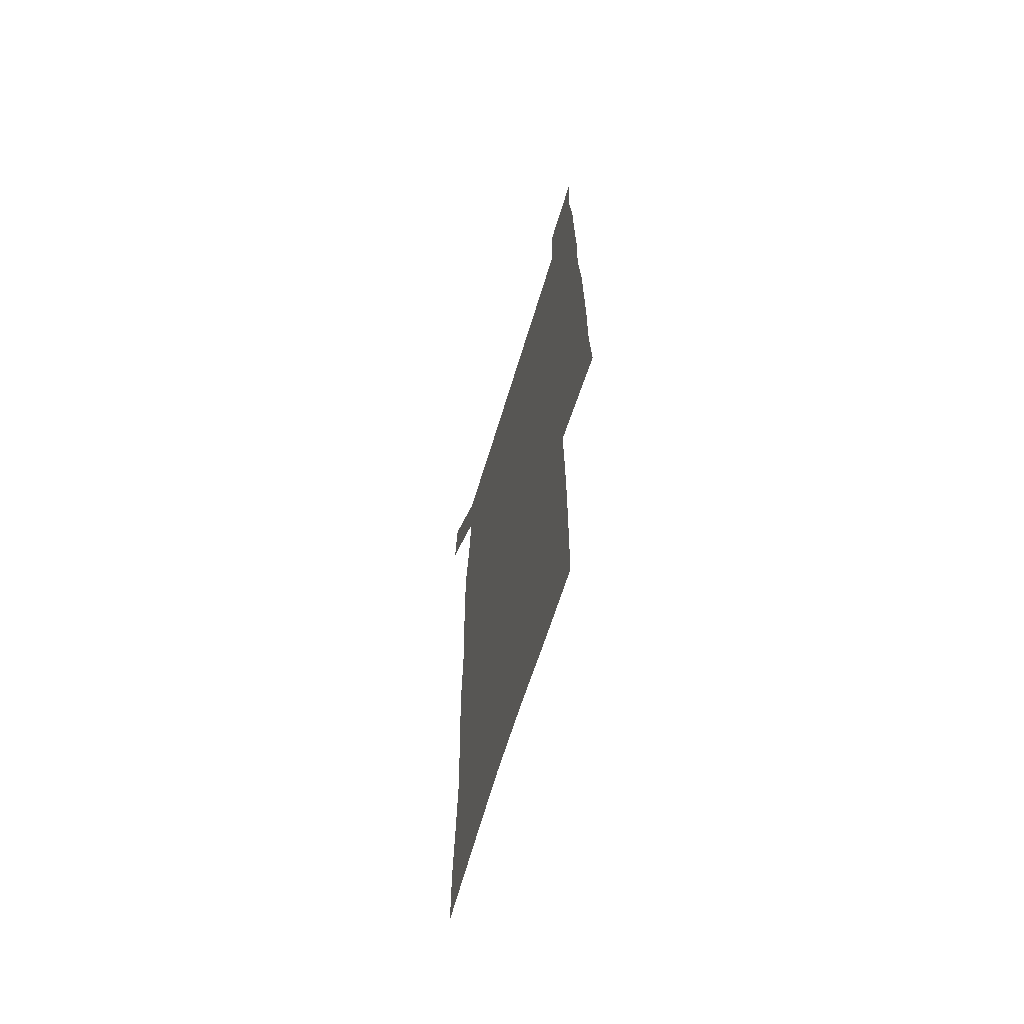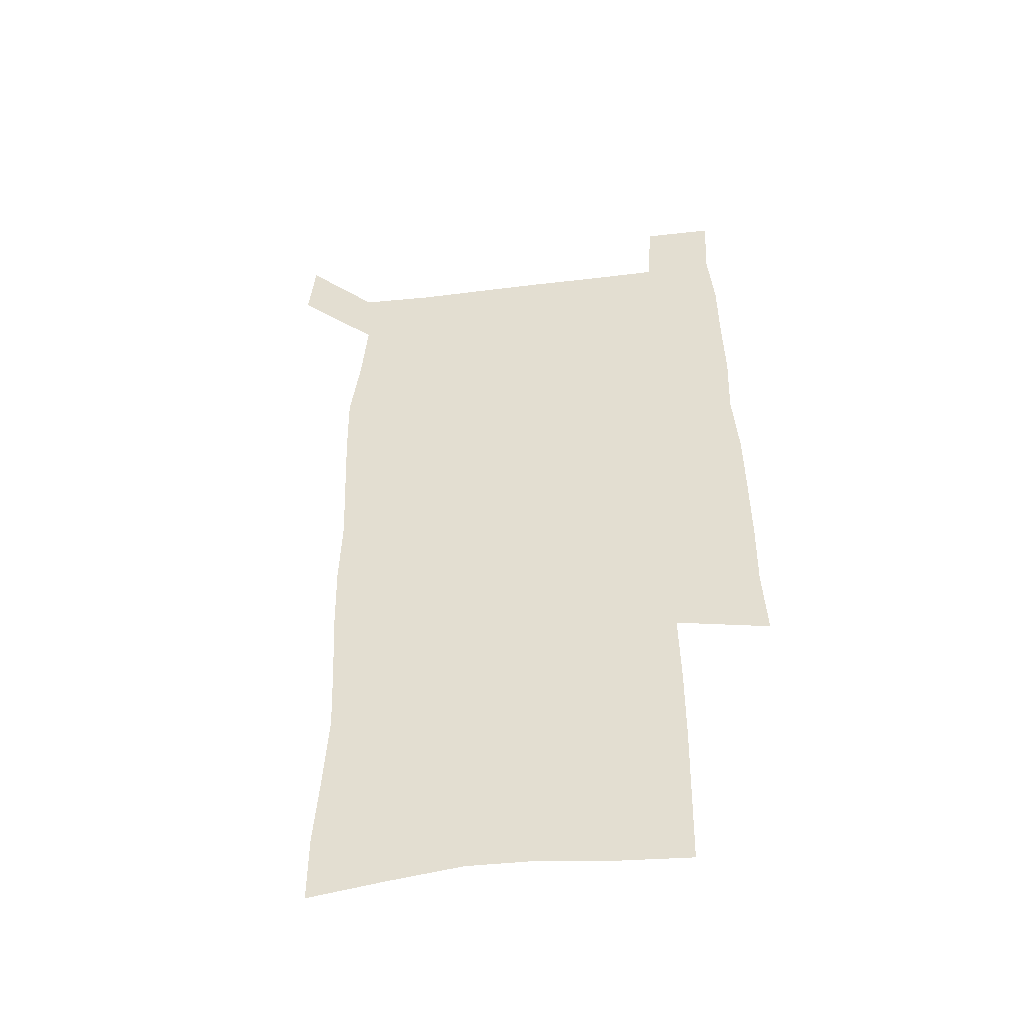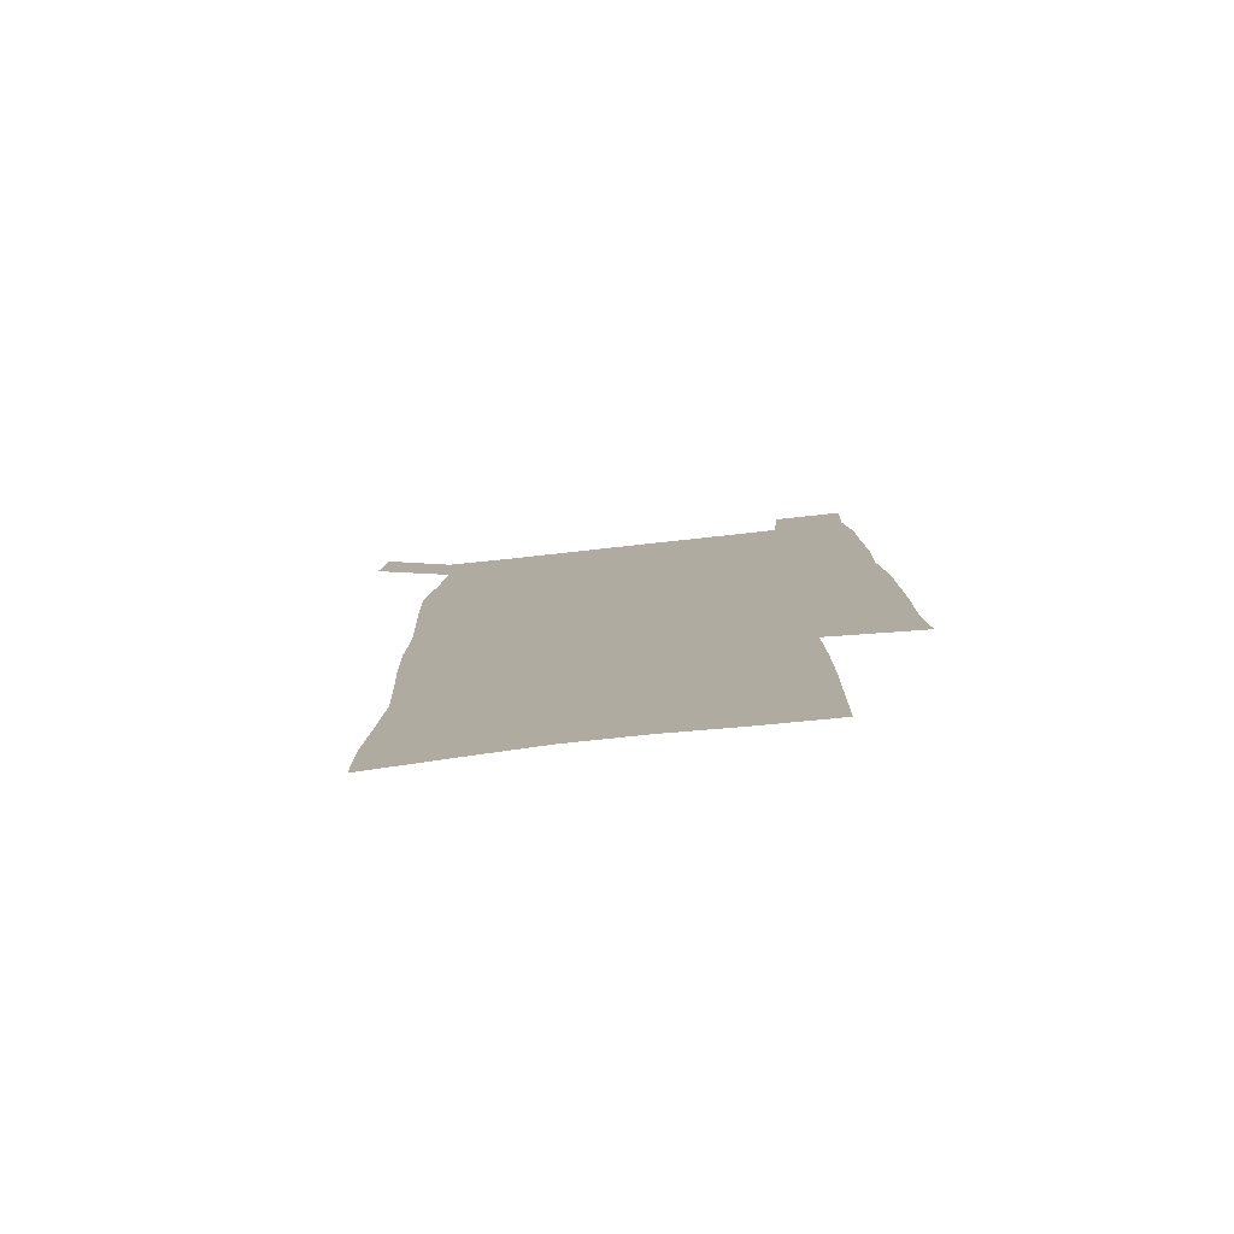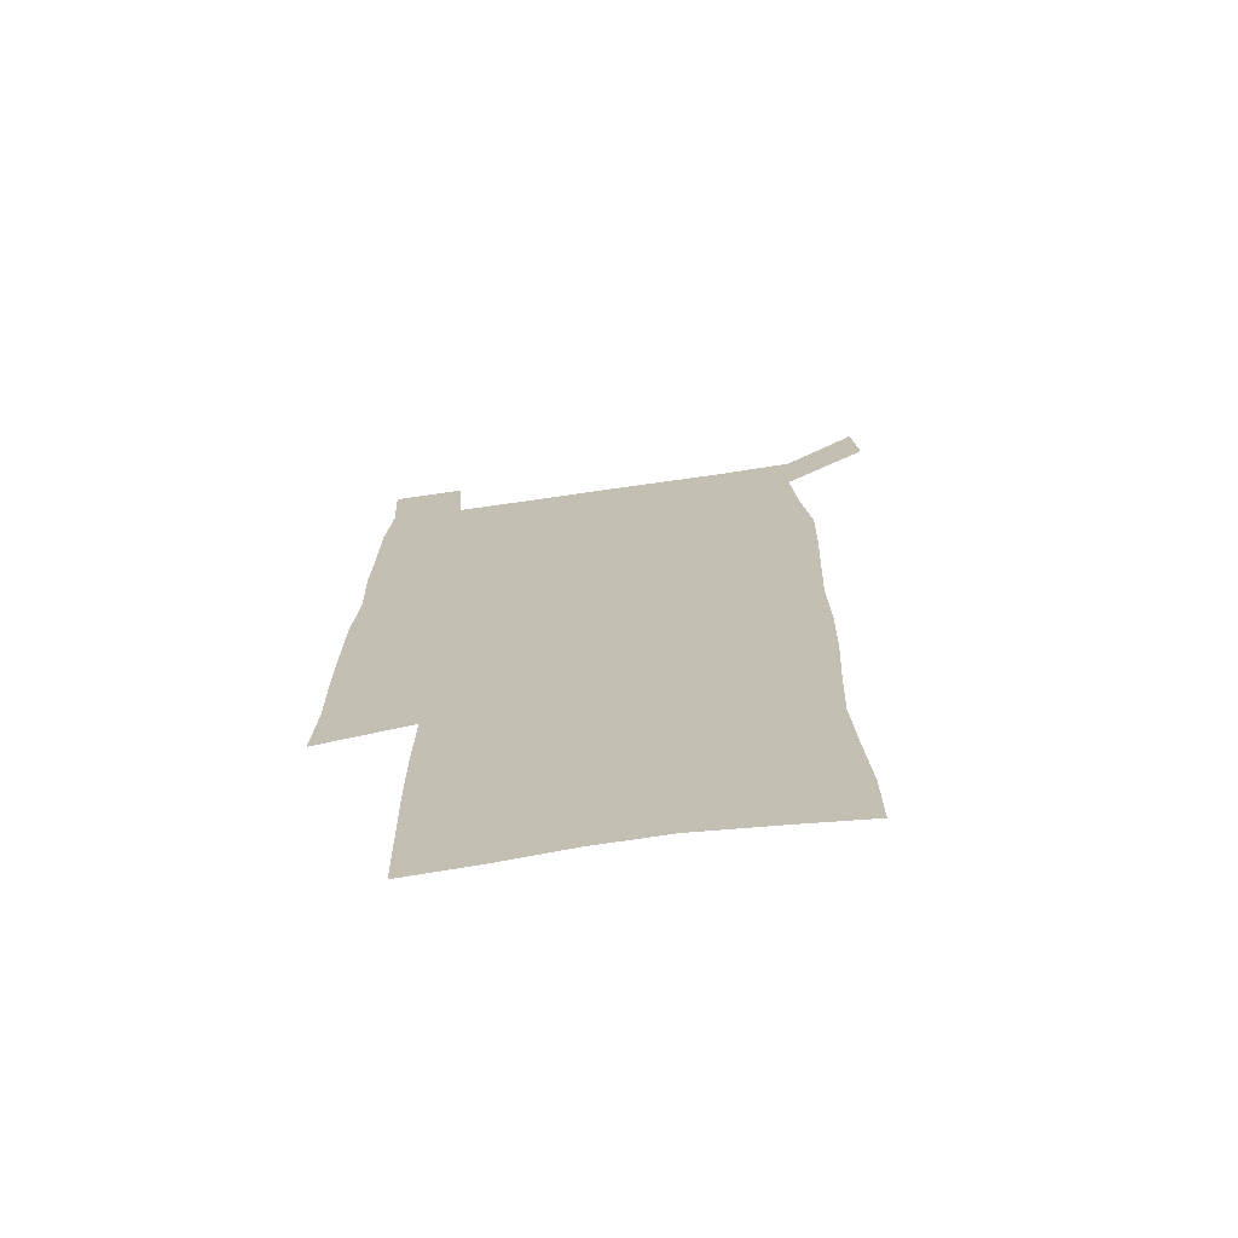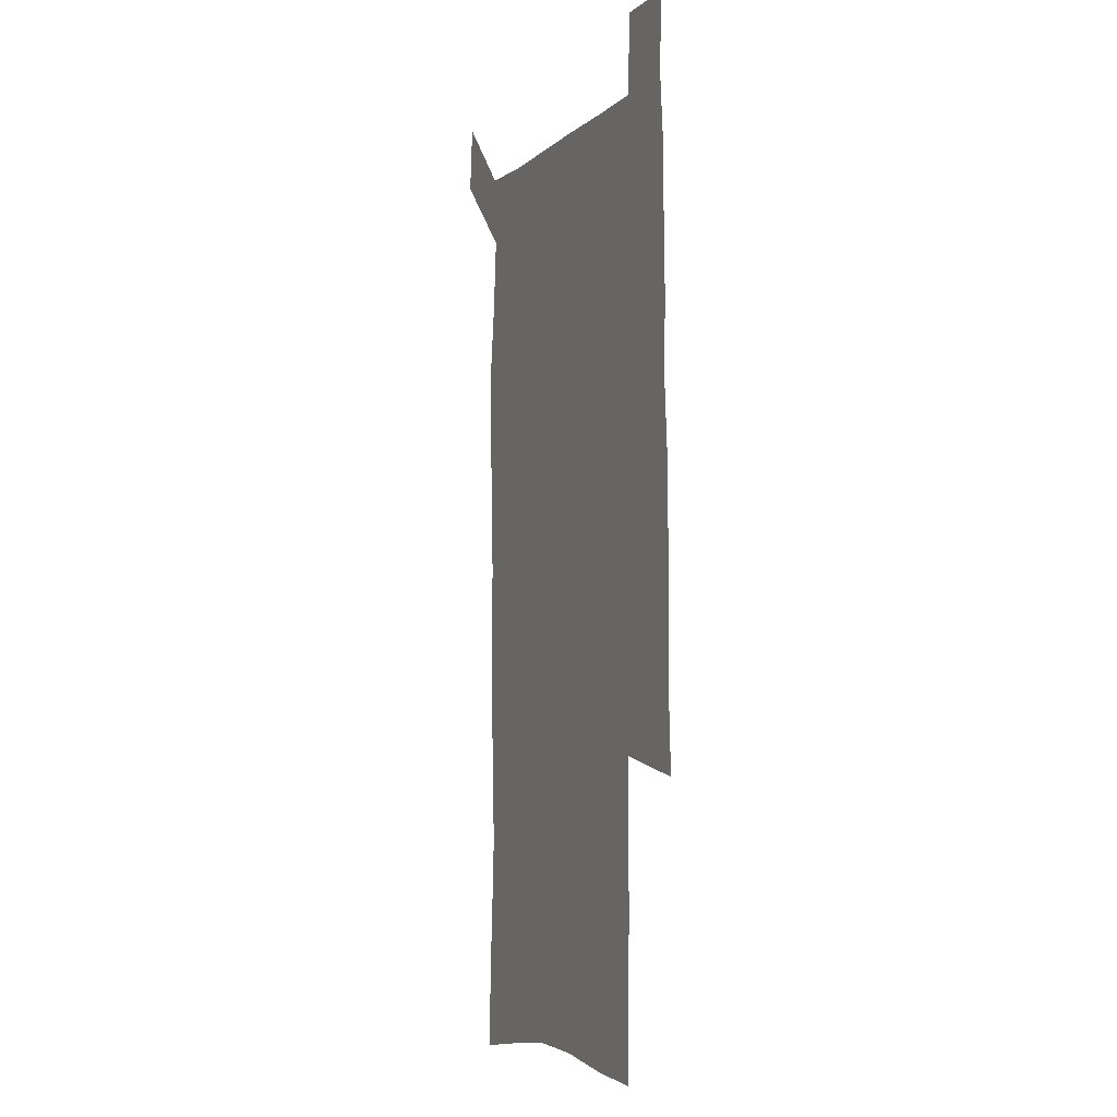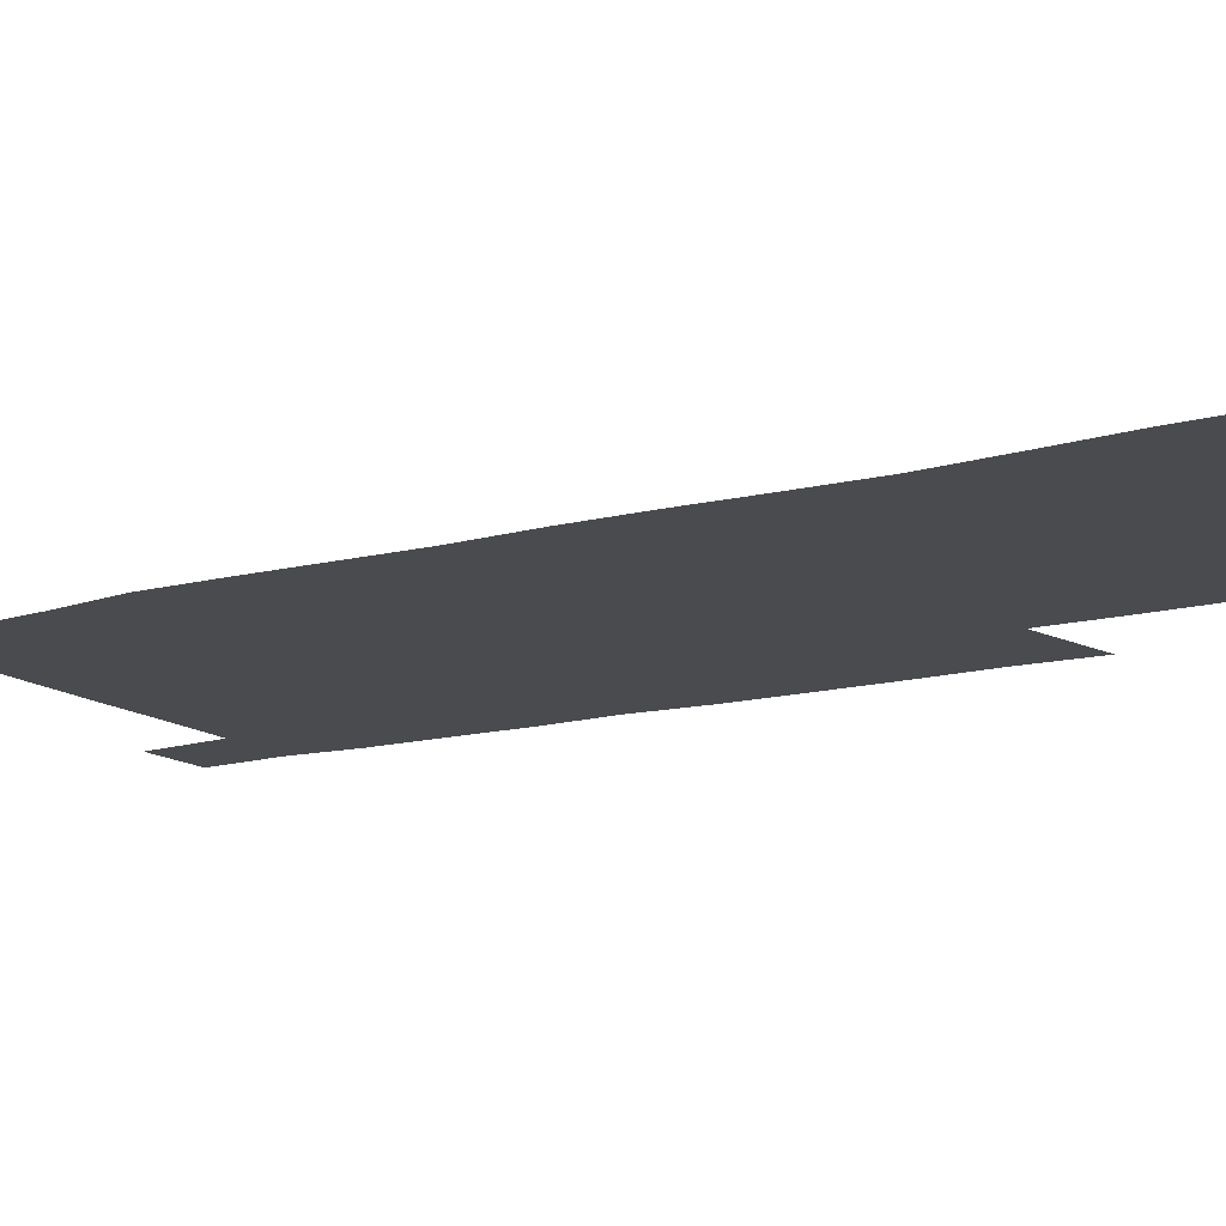
<metadata>
{"format":"obj","ext":"obj","renderer":"f3d","projection":"perspective","resolution":1024,"background":"white","views":[{"elev":-66.9,"azim":73.0,"up":"+Y"},{"elev":-48.7,"azim":7.7,"up":"+Y"},{"elev":-79.8,"azim":6.2,"up":"+Y"},{"elev":-70.8,"azim":-171.7,"up":"+Y"},{"elev":-4.6,"azim":67.6,"up":"+Y"},{"elev":-13.8,"azim":-58.3,"up":"+Z"}]}
</metadata>
<code>
v 446.5 573 0
v 449.1 600.6 0
v 476.3 173 0
v 476.4 201.8 0
v 478.6 233 0
v 480.4 264.4 0
v 479.2 294.5 0
v 477.7 324.7 0
v 477.1 355.5 0
v 478 387.3 0
v 476.8 417.9 0
v 475.6 448.6 0
v 475.1 479.1 0
v 479.1 509.7 0
v 481.5 539.5 0
v 480 569.1 0
v 506.8 177.7 0
v 513.6 213.4 0
v 514.2 242.7 0
v 514.1 272.1 0
v 513.4 301.6 0
v 513.1 331.6 0
v 512 361.2 0
v 513.3 391.9 0
v 511.7 421.1 0
v 512.6 450.9 0
v 513 480.2 0
v 512.5 509.5 0
v 512.8 538.5 0
v 511.7 567.8 0
v 538.7 182 0
v 541.6 214.6 0
v 543.7 246.7 0
v 543.4 275.1 0
v 543.4 305 0
v 543 334.6 0
v 543 364.5 0
v 542.5 393.5 0
v 543.1 423.1 0
v 542.8 451.8 0
v 541.9 480.8 0
v 543 509.6 0
v 542.5 538.4 0
v 541.4 568.2 0
v 568.5 181.5 0
v 570.4 217.1 0
v 571.1 247.6 0
v 571.2 274.8 0
v 571.8 306.7 0
v 571.7 336.1 0
v 571.5 365.5 0
v 571.5 394.8 0
v 571.5 423.5 0
v 571.4 452.4 0
v 572 481.4 0
v 572 509.7 0
v 571.9 538 0
v 571.1 568.4 0
v 598.4 178.3 0
v 598.4 215 0
v 599.4 245 0
v 599.5 276.9 0
v 599.9 306 0
v 600.2 335.1 0
v 599.4 366.1 0
v 599.6 394.7 0
v 599.8 423.5 0
v 600.2 452.3 0
v 600.1 481.4 0
v 600.3 509.8 0
v 600.6 538.5 0
v 600.7 568.2 0
v 628.2 176.6 0
v 628.8 209.1 0
v 629.3 240.5 0
v 629.3 272.5 0
v 628.7 304.4 0
v 629.3 333.7 0
v 628.9 363.8 0
v 628.8 393.1 0
v 630.1 422.1 0
v 629.7 451.8 0
v 630.2 481 0
v 631.2 510.3 0
v 630.1 539.4 0
v 630.2 568.4 0
v 632.5 601.8 0
v 668.1 296.9 0
v 666.5 327.5 0
v 666.8 357.7 0
v 666.5 388.1 0
v 666.1 418.6 0
v 663.6 450 0
v 664.6 480.3 0
v 663.7 510.6 0
v 663.4 540.7 0
v 660.8 570.2 0
v 662.3 601.3 0
f 15 16 1
f 1 16 2
f 3 17 4
f 17 18 4
f 4 18 5
f 18 19 5
f 5 19 6
f 19 20 6
f 6 20 7
f 20 21 7
f 7 21 8
f 21 22 8
f 8 22 9
f 22 23 9
f 9 23 10
f 23 24 10
f 10 24 11
f 24 25 11
f 11 25 12
f 25 26 12
f 12 26 13
f 26 27 13
f 13 27 14
f 27 28 14
f 14 28 15
f 28 29 15
f 15 29 16
f 29 30 16
f 17 31 18
f 31 32 18
f 18 32 19
f 32 33 19
f 19 33 20
f 33 34 20
f 20 34 21
f 34 35 21
f 21 35 22
f 35 36 22
f 22 36 23
f 36 37 23
f 23 37 24
f 37 38 24
f 24 38 25
f 38 39 25
f 25 39 26
f 39 40 26
f 26 40 27
f 40 41 27
f 27 41 28
f 41 42 28
f 28 42 29
f 42 43 29
f 29 43 30
f 43 44 30
f 31 45 32
f 45 46 32
f 32 46 33
f 46 47 33
f 33 47 34
f 47 48 34
f 34 48 35
f 48 49 35
f 35 49 36
f 49 50 36
f 36 50 37
f 50 51 37
f 37 51 38
f 51 52 38
f 38 52 39
f 52 53 39
f 39 53 40
f 53 54 40
f 40 54 41
f 54 55 41
f 41 55 42
f 55 56 42
f 42 56 43
f 56 57 43
f 43 57 44
f 57 58 44
f 45 59 46
f 59 60 46
f 46 60 47
f 60 61 47
f 47 61 48
f 61 62 48
f 48 62 49
f 62 63 49
f 49 63 50
f 63 64 50
f 50 64 51
f 64 65 51
f 51 65 52
f 65 66 52
f 52 66 53
f 66 67 53
f 53 67 54
f 67 68 54
f 54 68 55
f 68 69 55
f 55 69 56
f 69 70 56
f 56 70 57
f 70 71 57
f 57 71 58
f 71 72 58
f 59 73 60
f 73 74 60
f 60 74 61
f 74 75 61
f 61 75 62
f 75 76 62
f 62 76 63
f 76 77 63
f 63 77 64
f 77 78 64
f 64 78 65
f 78 79 65
f 65 79 66
f 79 80 66
f 66 80 67
f 80 81 67
f 67 81 68
f 81 82 68
f 68 82 69
f 82 83 69
f 69 83 70
f 83 84 70
f 70 84 71
f 84 85 71
f 71 85 72
f 85 86 72
f 77 88 78
f 88 89 78
f 78 89 79
f 89 90 79
f 79 90 80
f 90 91 80
f 80 91 81
f 91 92 81
f 81 92 82
f 92 93 82
f 82 93 83
f 93 94 83
f 83 94 84
f 94 95 84
f 84 95 85
f 95 96 85
f 85 96 86
f 96 97 86
f 86 97 87
f 97 98 87

</code>
